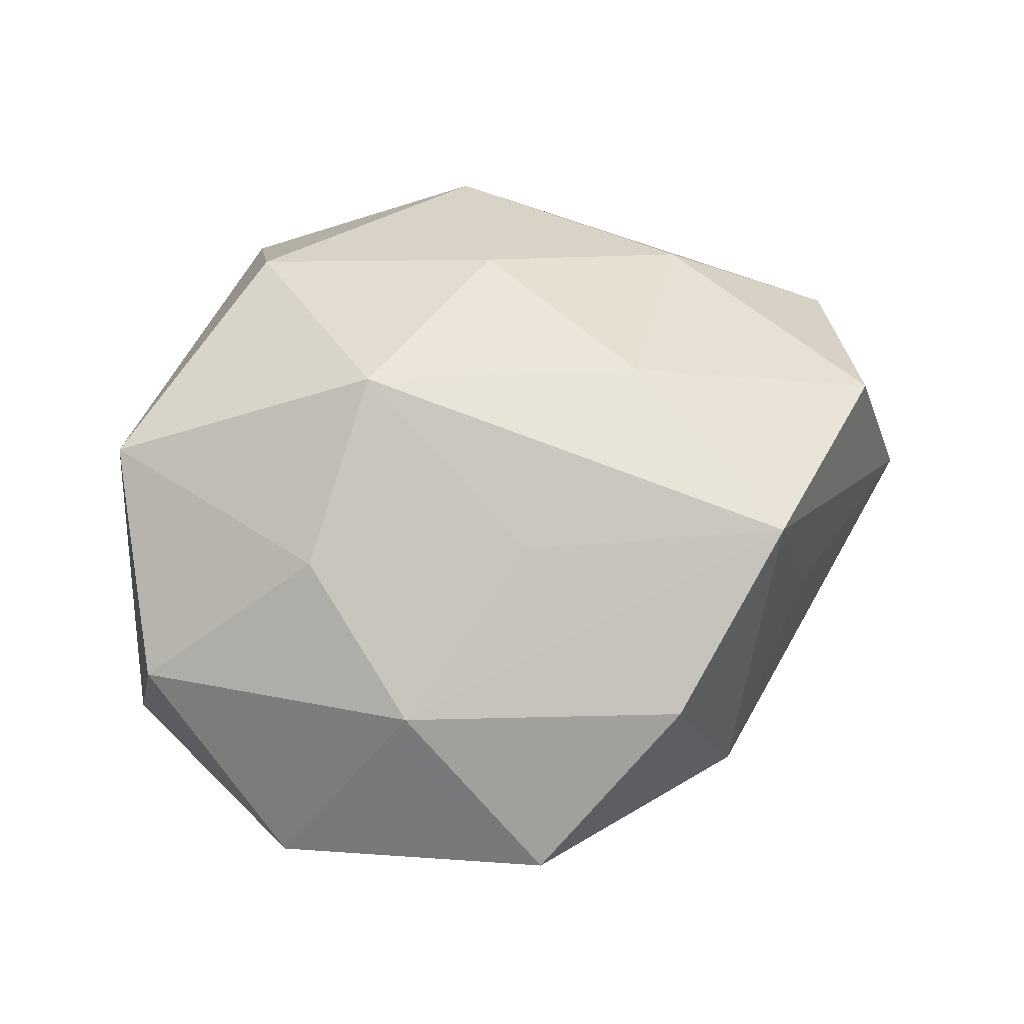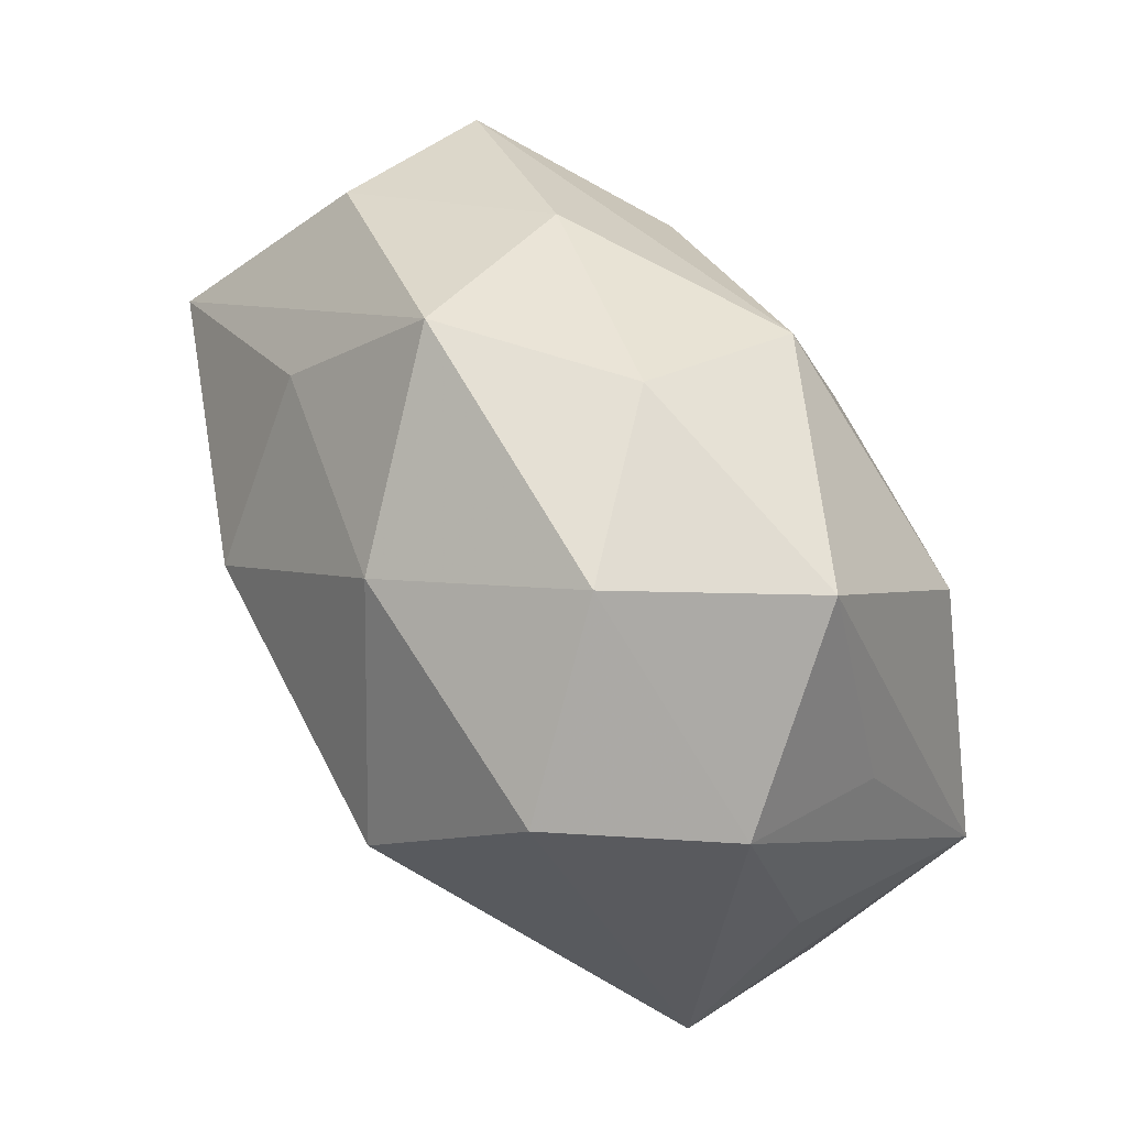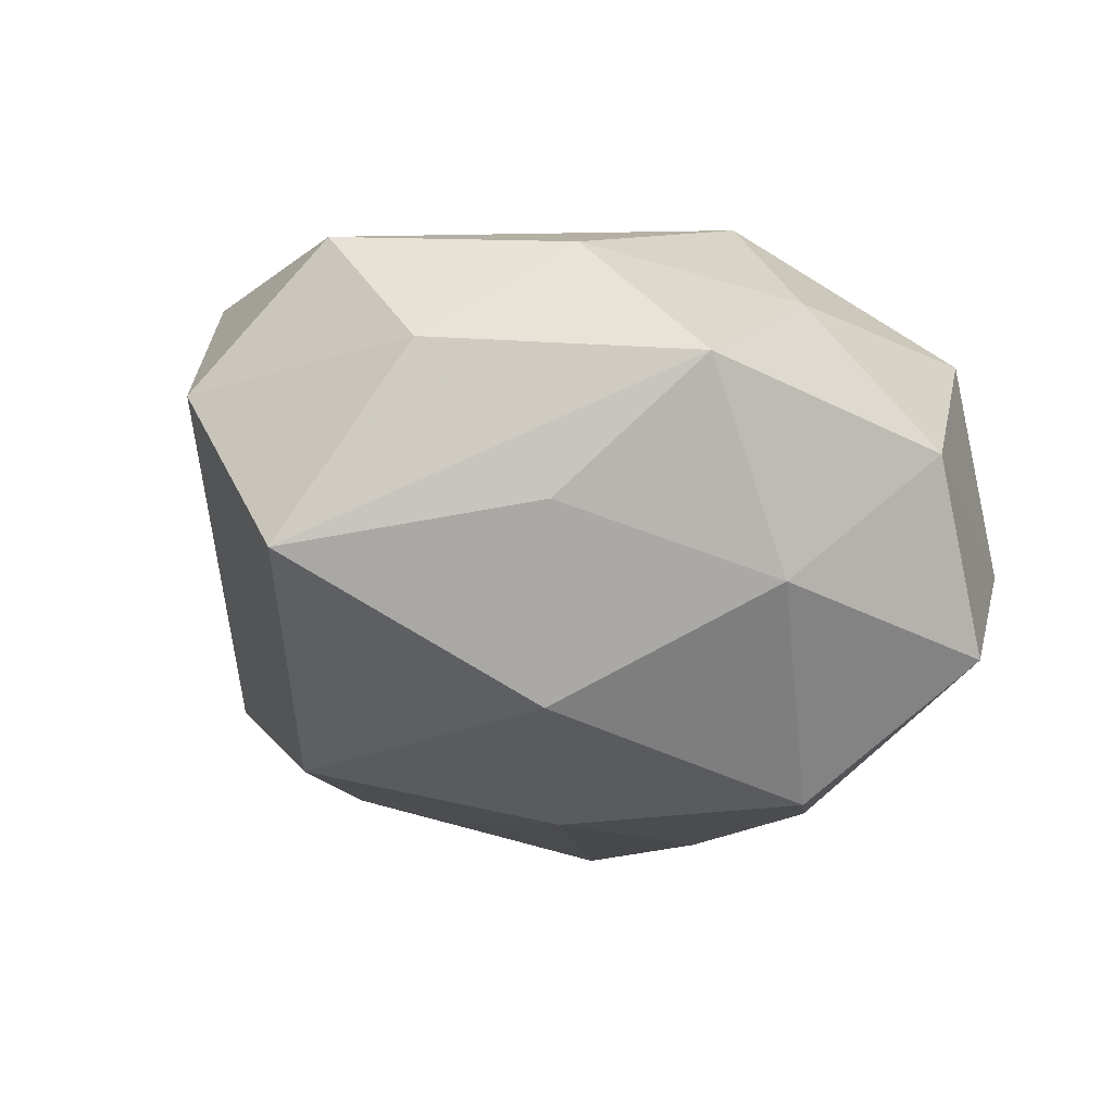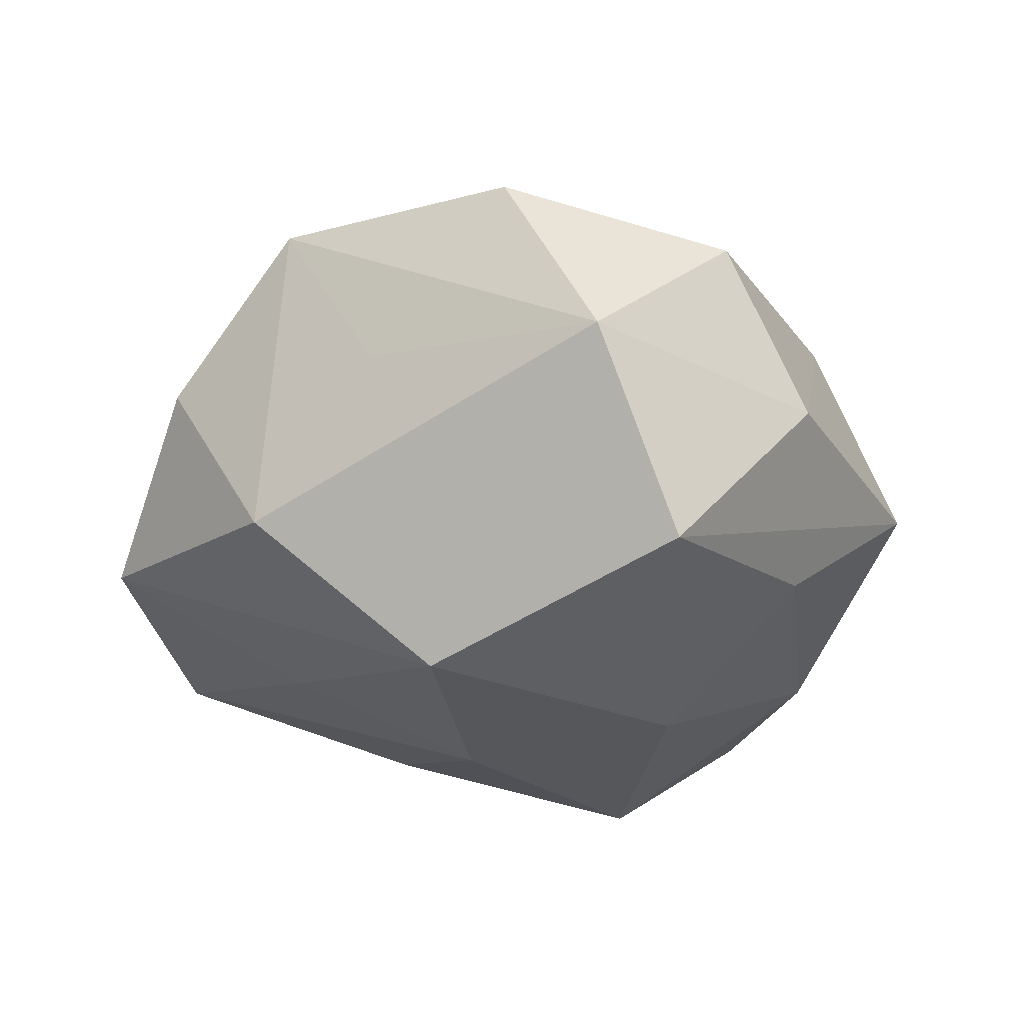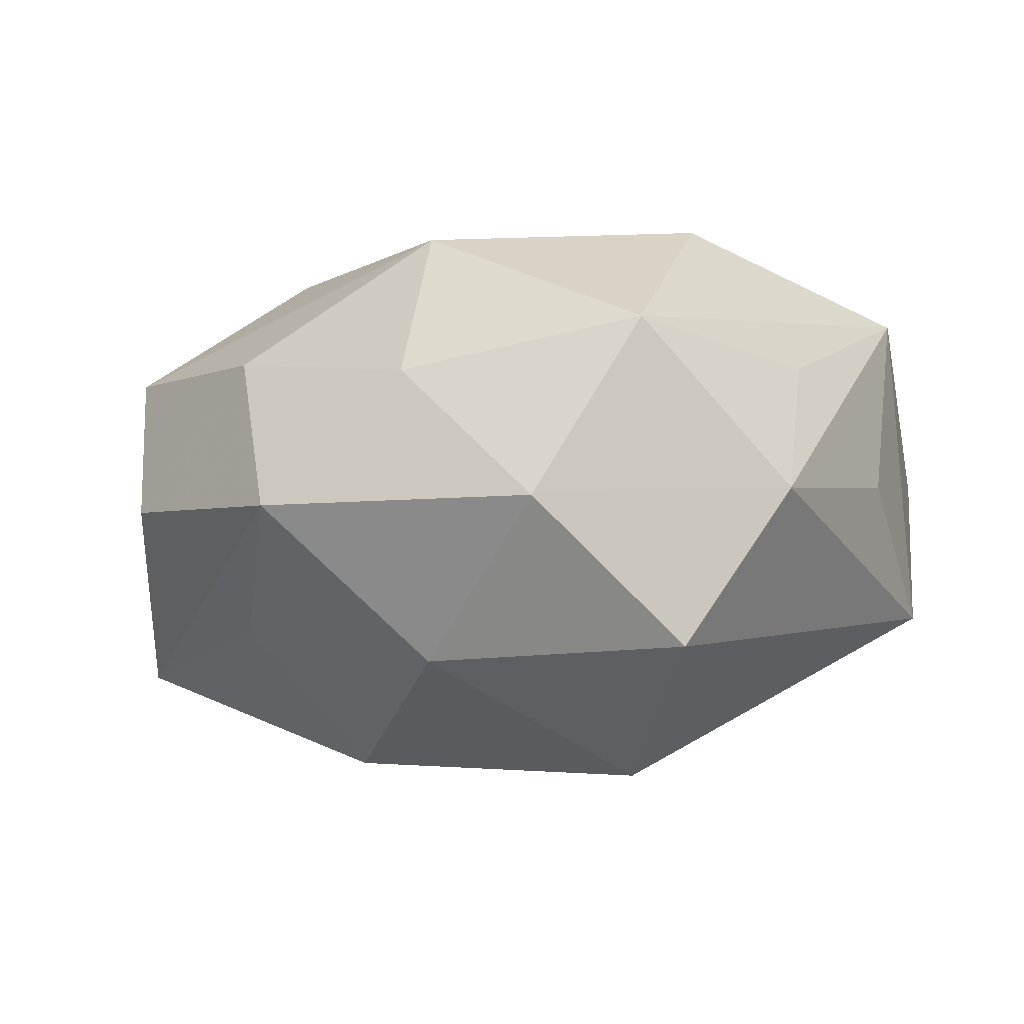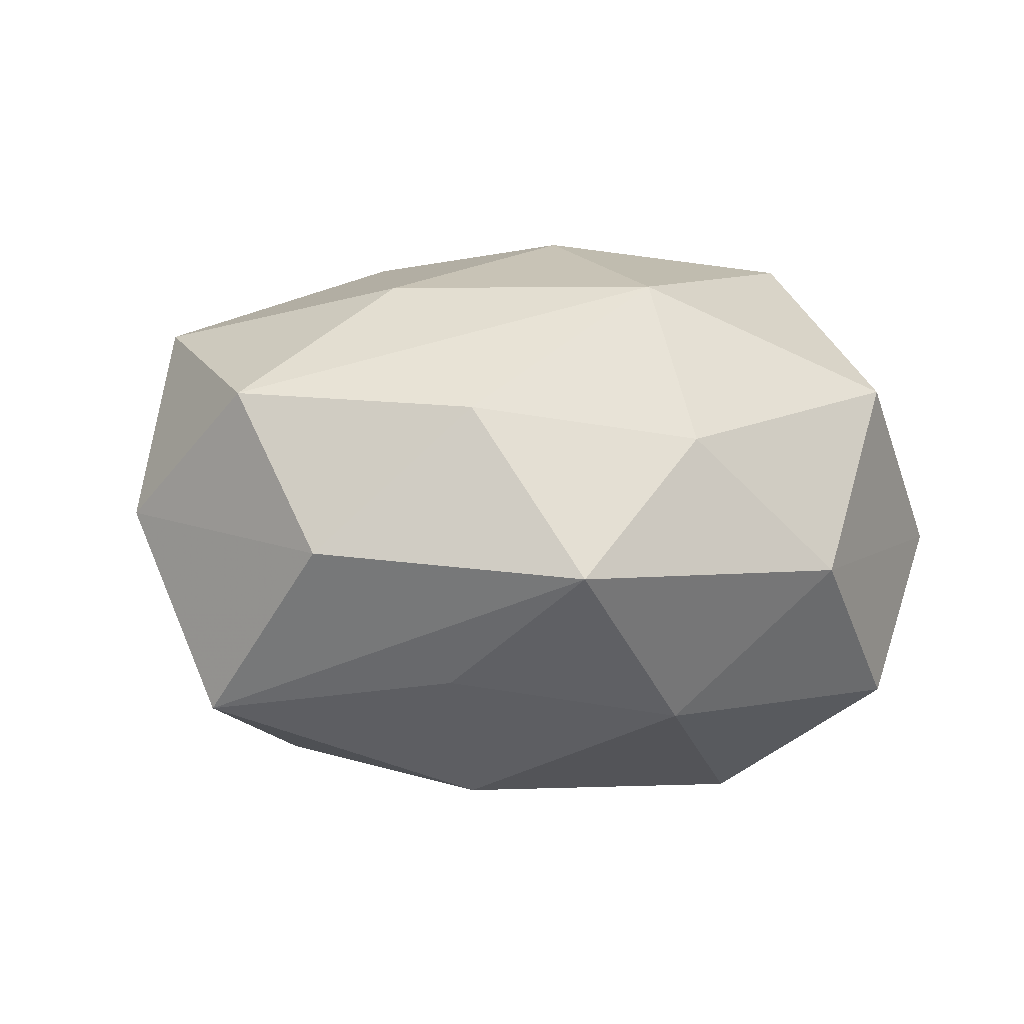
<metadata>
{"format":"obj","ext":"obj","renderer":"f3d","projection":"perspective","resolution":1024,"background":"white","views":[{"elev":42.6,"azim":-14.0,"up":"+Z"},{"elev":77.2,"azim":-120.7,"up":"+Y"},{"elev":-32.5,"azim":138.7,"up":"+Z"},{"elev":-23.4,"azim":75.1,"up":"+Z"},{"elev":-7.3,"azim":-167.3,"up":"+Z"},{"elev":3.5,"azim":148.3,"up":"+Z"}]}
</metadata>
<code>
v 0.003174 0.02565 0.006363
v -0.001057 -0.003858 -0.02003
v -0.01342 0.02501 0.009503
v 0.002732 0.01917 0.01699
v 0.02663 0.01372 -0.001367
v -0.006556 0.02842 -0.002919
v -0.01053 -0.007557 0.02081
v 0.001091 0.004219 0.02064
v -0.02938 -0.006777 -0.00867
v 0.01286 0.02641 -0.002813
v -0.0226 0.01176 0.007932
v -0.01665 -0.01515 0.01131
v -0.01581 0.02264 -0.01268
v 0.01582 -0.01098 -0.01887
v -0.02272 0.01937 -0.001705
v 0.02923 0.002874 -0.0131
v 0.02907 0.007118 0.009489
v -0.01605 -0.005787 -0.01604
v -0.003841 -0.03102 -0.006779
v -0.01195 -0.02423 0.003521
v -0.02884 -0.01444 0.002451
v 0.01277 -0.0233 -0.008106
v -0.0148 0.01072 0.01862
v -0.001808 -0.0185 0.01244
v 0.0158 -0.02212 0.01356
v 0.01065 0.008028 -0.02001
v 0.006768 -0.02869 0.003931
v 0.02688 -0.008624 0.01359
v -0.02815 -0.002355 0.01355
v 0.01616 0.006233 0.01703
v -0.002432 -0.01701 -0.01454
v 0.01696 0.01858 0.008583
v 0.002145 0.02184 -0.01337
v 0.03228 -0.003555 0.0006938
v 0.00875 -0.008925 0.01894
v 0.01711 0.01595 -0.01064
v 0.02006 -0.01667 0.002375
v -0.01014 0.01086 -0.02106
v -0.02755 0.003433 0.0002681
v -0.02109 -0.02269 -0.009661
f 13 38 9
f 22 19 14
f 14 34 22
f 40 19 20
f 16 34 14
f 5 34 16
f 31 2 14
f 40 2 31
f 14 19 31
f 31 19 40
f 40 9 18
f 18 9 38
f 18 2 40
f 38 2 18
f 21 9 40
f 29 9 21
f 40 20 21
f 36 16 26
f 26 16 14
f 14 2 26
f 26 2 38
f 36 26 33
f 33 38 13
f 33 26 38
f 5 16 10
f 10 16 36
f 36 33 10
f 23 4 3
f 3 4 1
f 3 29 23
f 3 11 29
f 29 11 15
f 13 9 15
f 11 3 15
f 37 34 25
f 25 22 37
f 37 22 34
f 23 29 7
f 25 20 27
f 27 20 19
f 27 22 25
f 19 22 27
f 35 7 25
f 4 30 17
f 17 34 5
f 1 4 32
f 32 10 1
f 4 17 32
f 5 10 32
f 32 17 5
f 1 10 6
f 6 3 1
f 6 33 13
f 6 10 33
f 13 15 6
f 6 15 3
f 39 9 29
f 29 15 39
f 39 15 9
f 24 20 25
f 25 7 24
f 12 21 20
f 20 24 12
f 12 24 7
f 29 21 12
f 12 7 29
f 7 35 8
f 35 30 8
f 8 30 4
f 8 4 23
f 23 7 8
f 25 34 28
f 34 17 28
f 28 17 30
f 28 35 25
f 28 30 35

</code>
